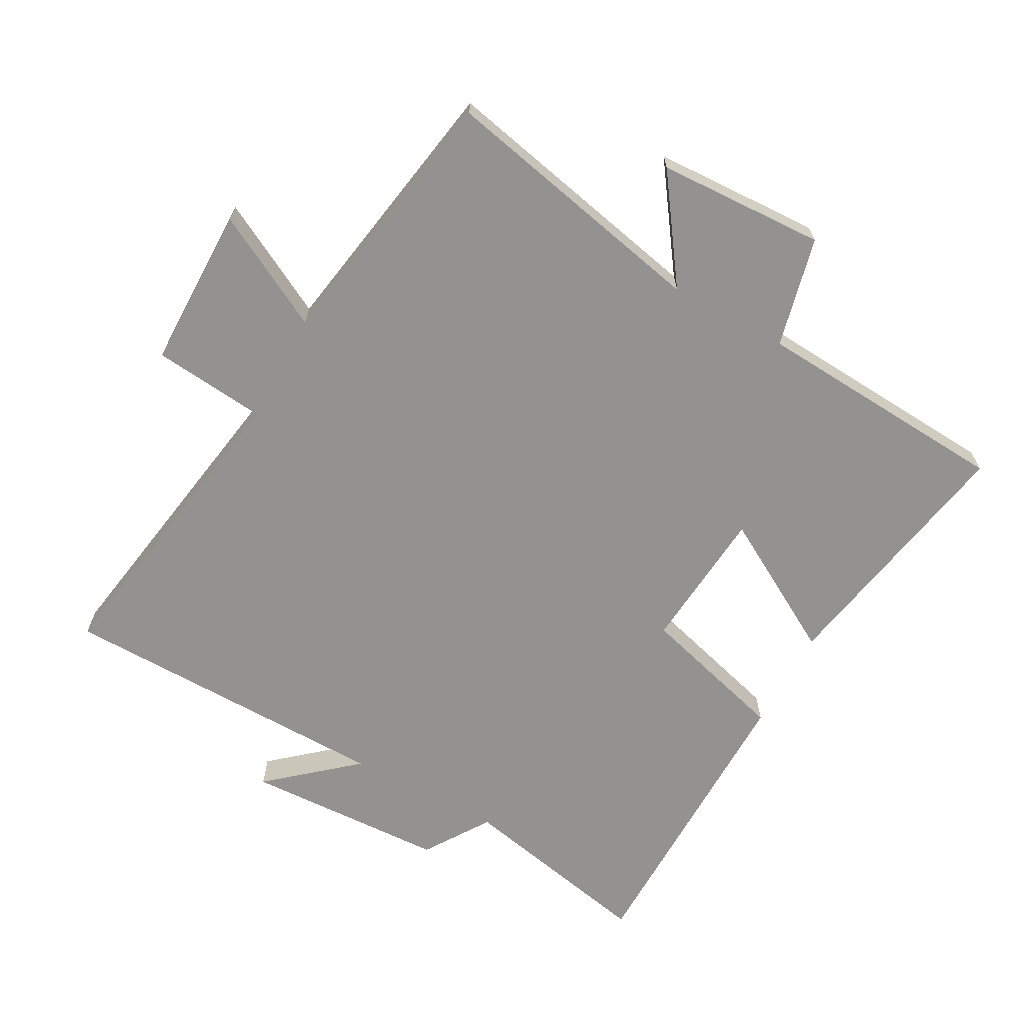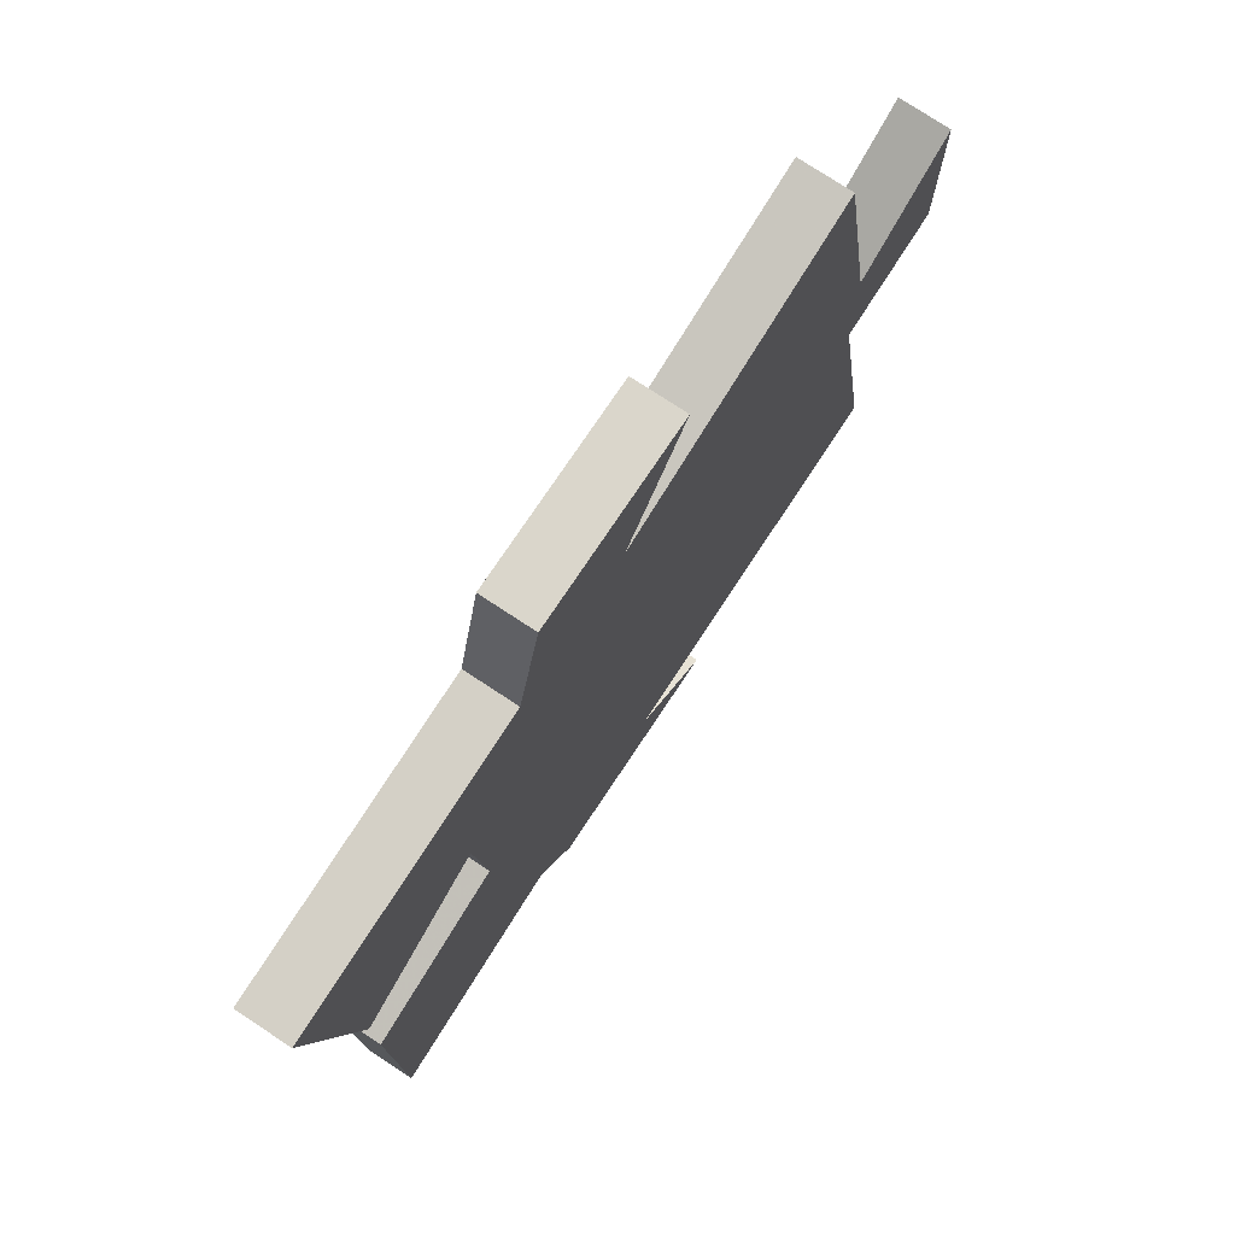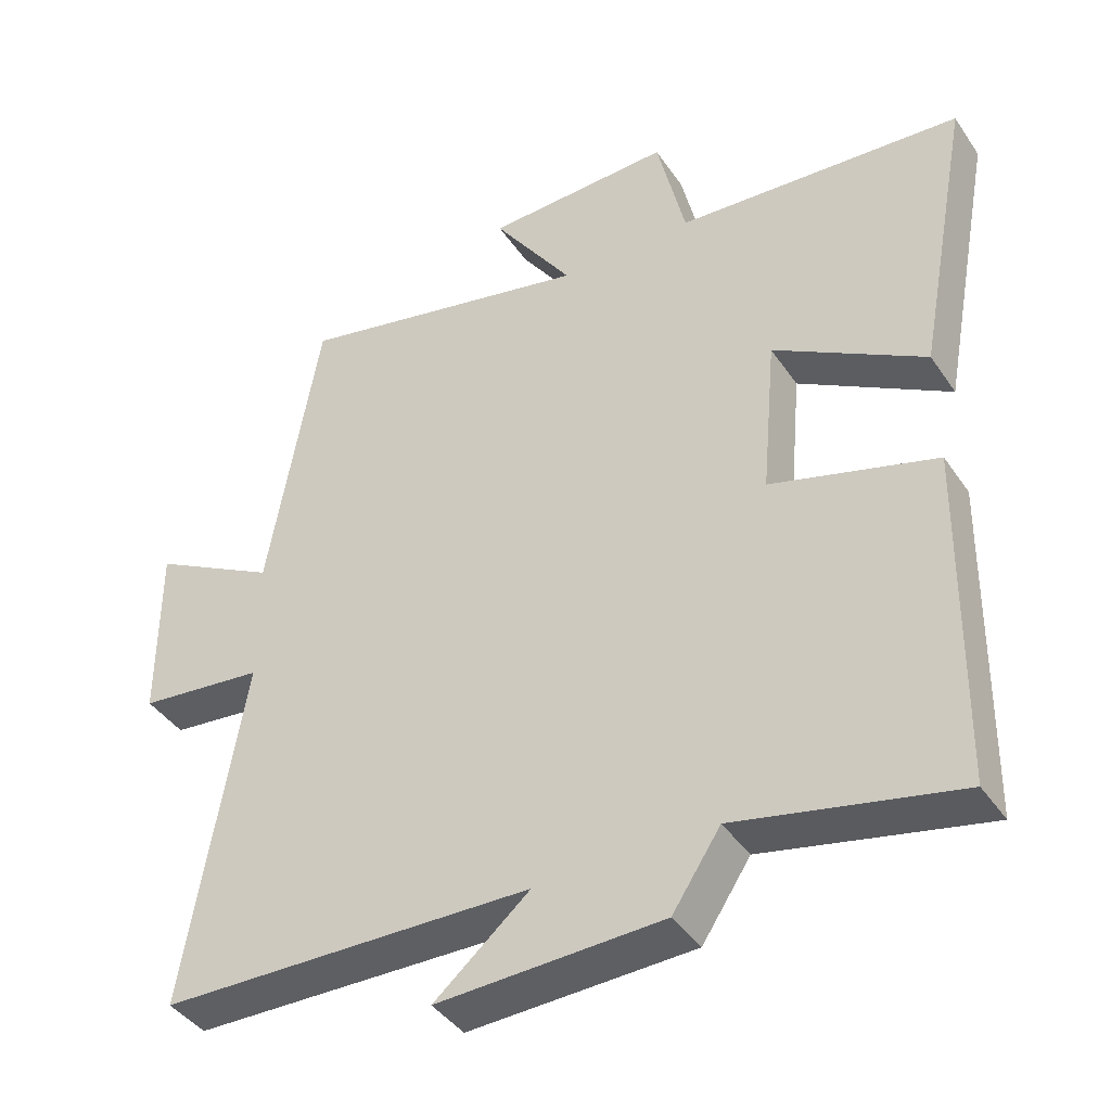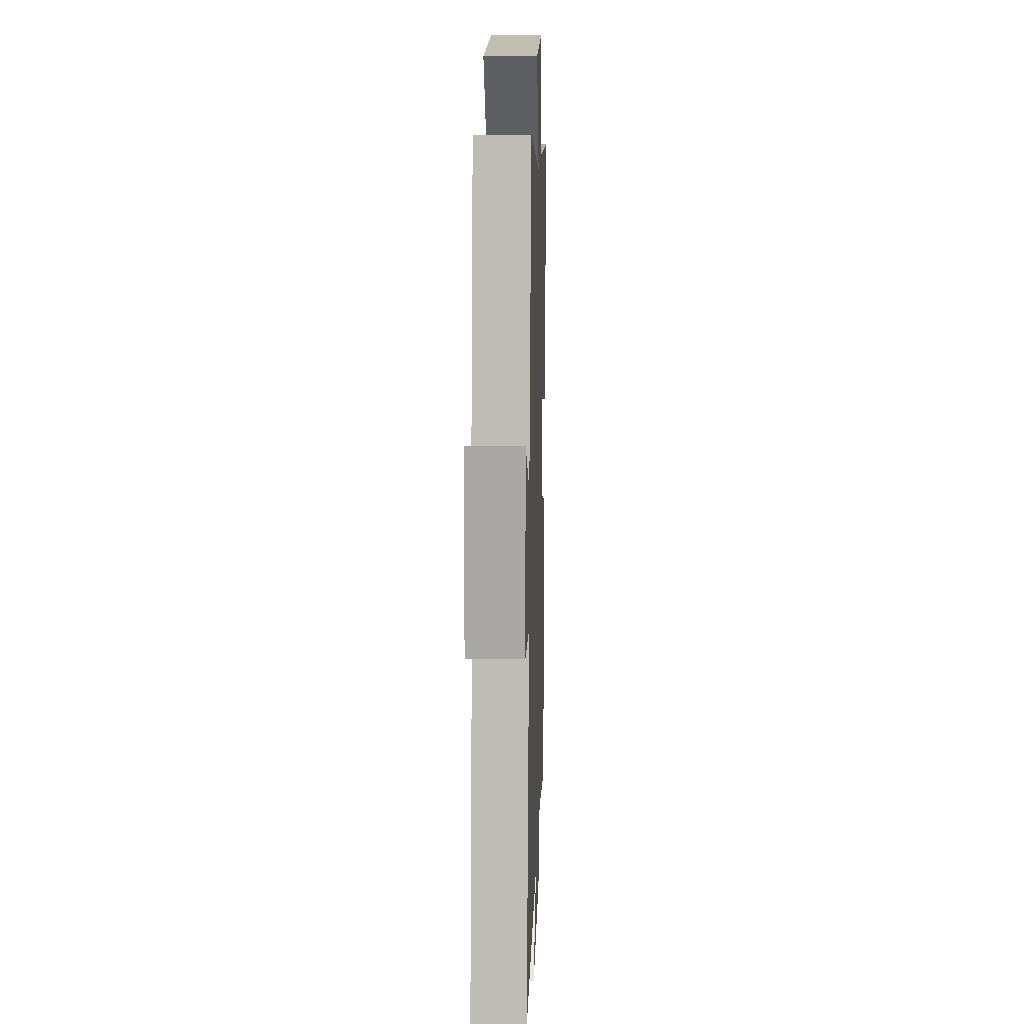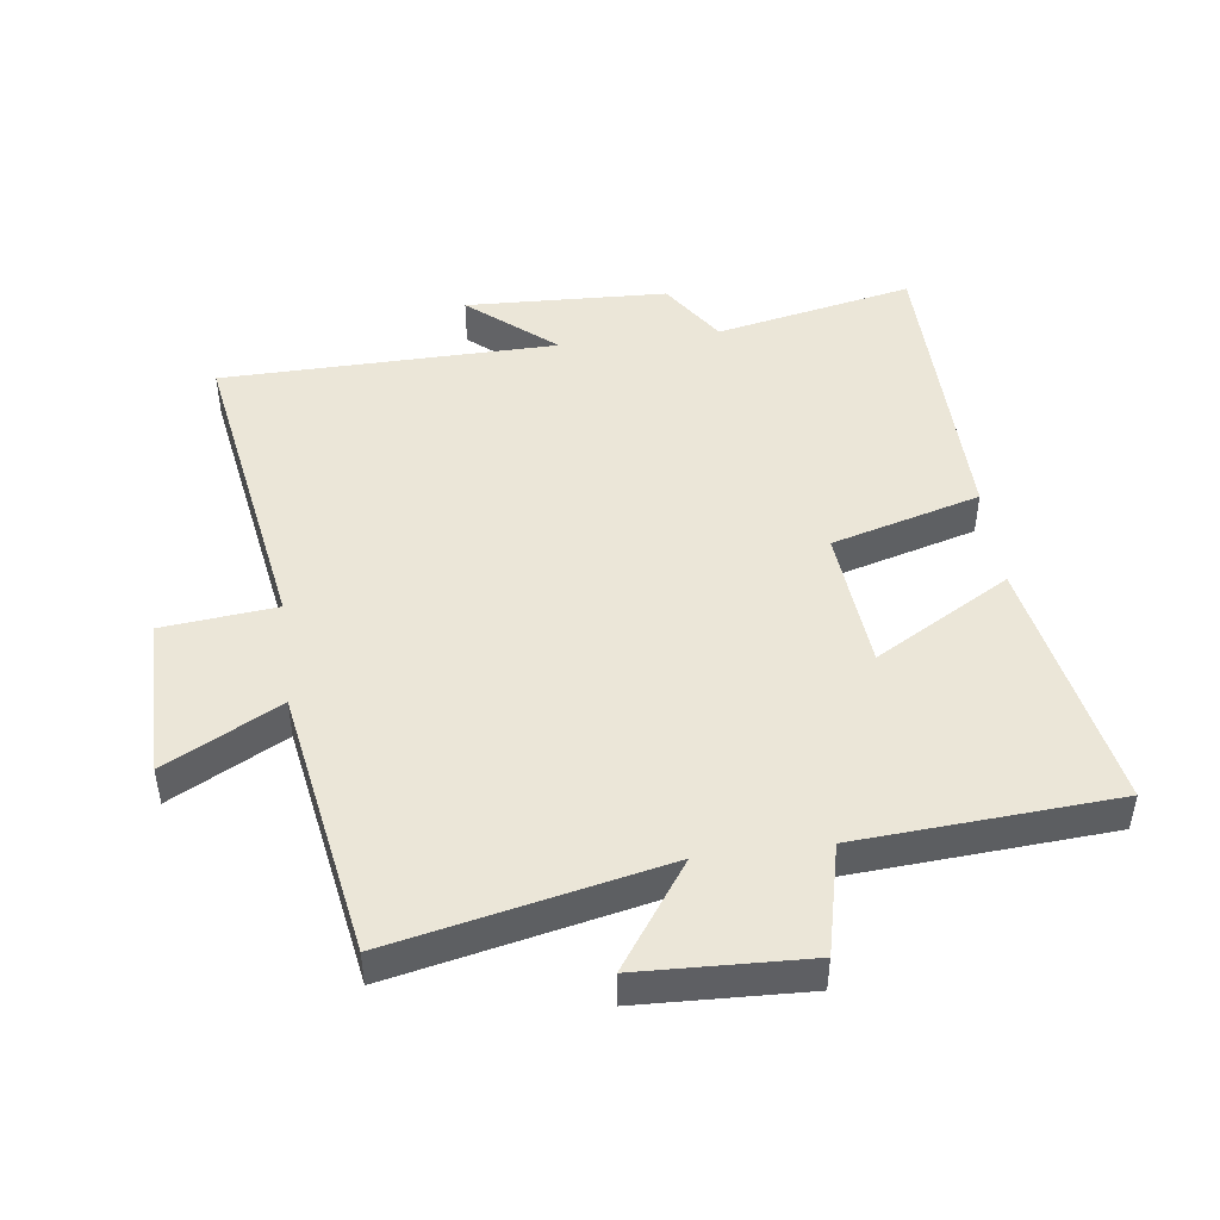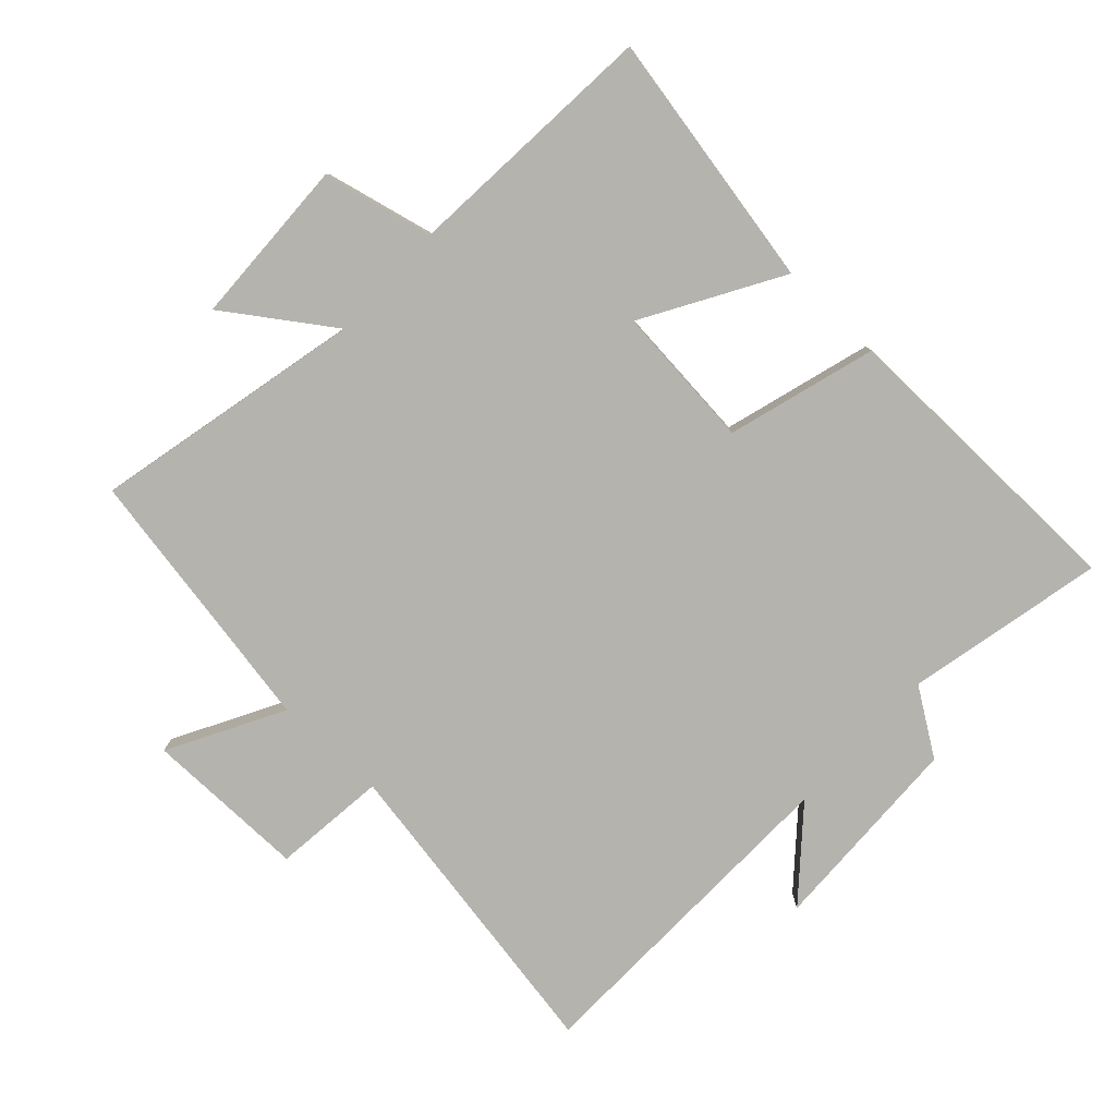
<metadata>
{"format":"obj","ext":"obj","renderer":"f3d","projection":"perspective","resolution":1024,"background":"white","views":[{"elev":-66.5,"azim":-28.4,"up":"+Y"},{"elev":75.9,"azim":123.4,"up":"+Z"},{"elev":-41.1,"azim":31.1,"up":"+Z"},{"elev":14.6,"azim":-88.2,"up":"+Z"},{"elev":46.6,"azim":-7.3,"up":"+Y"},{"elev":-80.0,"azim":46.9,"up":"+Y"}]}
</metadata>
<code>
v 0.575 0.07 0.472
v 0.5 0.07 0.073
v 0.29 0.07 0.195
v 0.27 0.07 -0.027
v 0.5 0.07 -0.093
v 0.493 0.07 -0.565
v 0.186 0.07 -0.5
v 0.119 0.07 -0.601
v -0.195 0.07 -0.613
v -0.062 0.07 -0.5
v -0.582 0.07 -0.49
v -0.5 0.07 -0.002
v -0.676 0.07 0.017
v -0.676 0.07 0.269
v -0.5 0.07 0.174
v -0.428 0.07 0.591
v -0.011 0.07 0.5
v -0.123 0.07 0.661
v 0.137 0.07 0.671
v 0.177 0.07 0.5
v 0.575 0 0.472
v 0.5 0 0.073
v 0.29 0 0.195
v 0.27 0 -0.027
v 0.5 0 -0.093
v 0.493 0 -0.565
v 0.186 0 -0.5
v 0.119 0 -0.601
v -0.195 0 -0.613
v -0.062 0 -0.5
v -0.582 0 -0.49
v -0.5 0 -0.002
v -0.676 0 0.017
v -0.676 0 0.269
v -0.5 0 0.174
v -0.428 0 0.591
v -0.011 0 0.5
v -0.123 0 0.661
v 0.137 0 0.671
v 0.177 0 0.5
f 17 18 19 20
f 1 2 3
f 20 1 3
f 17 20 3
f 17 3 4
f 16 17 4
f 15 16 4
f 12 13 14 15
f 5 6 7
f 4 5 7
f 15 4 7
f 12 15 7
f 10 11 12 7
f 7 8 9 10
f 40 39 38 37
f 23 22 21
f 23 21 40
f 23 40 37
f 24 23 37
f 24 37 36
f 24 36 35
f 35 34 33 32
f 27 26 25
f 27 25 24
f 27 24 35
f 27 35 32
f 27 32 31 30
f 30 29 28 27
f 1 21 22 2
f 2 22 23 3
f 3 23 24 4
f 4 24 25 5
f 5 25 26 6
f 6 26 27 7
f 7 27 28 8
f 8 28 29 9
f 9 29 30 10
f 10 30 31 11
f 11 31 32 12
f 12 32 33 13
f 13 33 34 14
f 14 34 35 15
f 15 35 36 16
f 16 36 37 17
f 17 37 38 18
f 18 38 39 19
f 19 39 40 20
f 20 40 21 1

</code>
